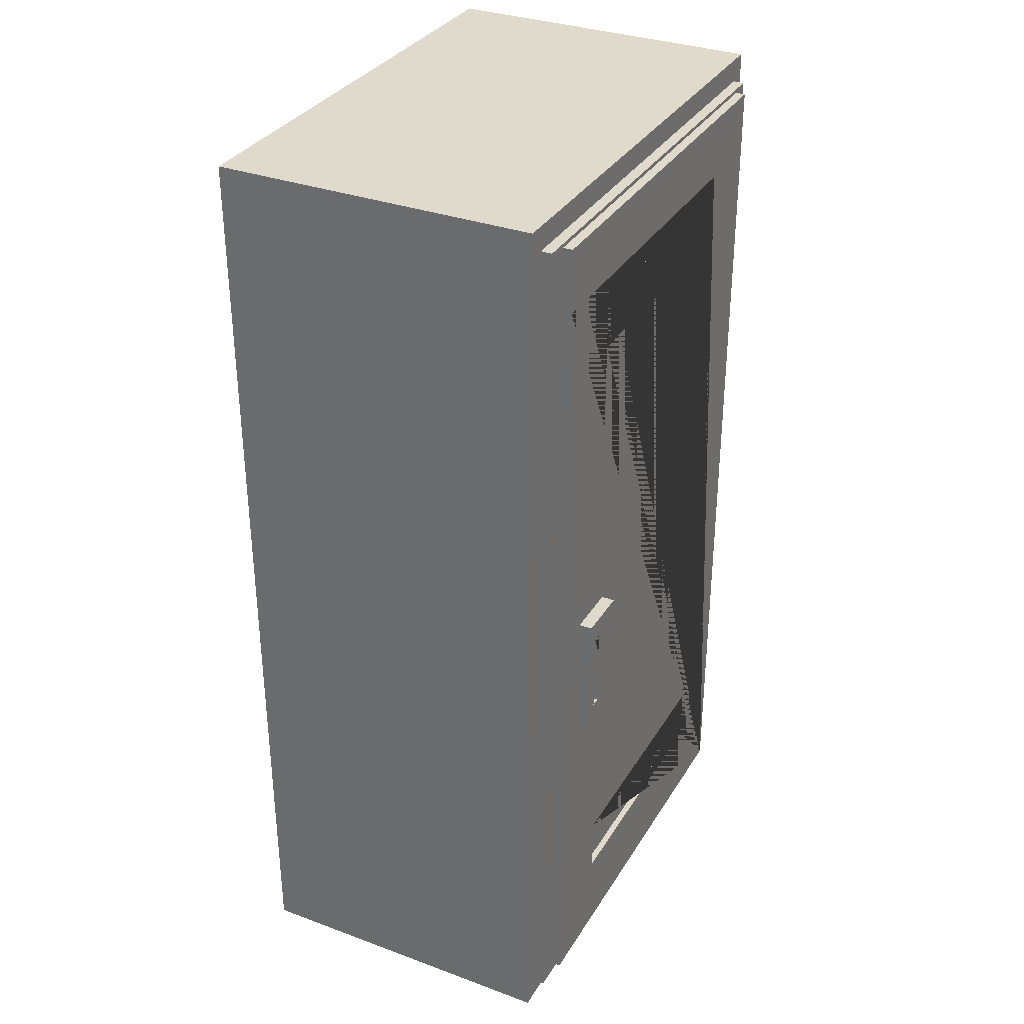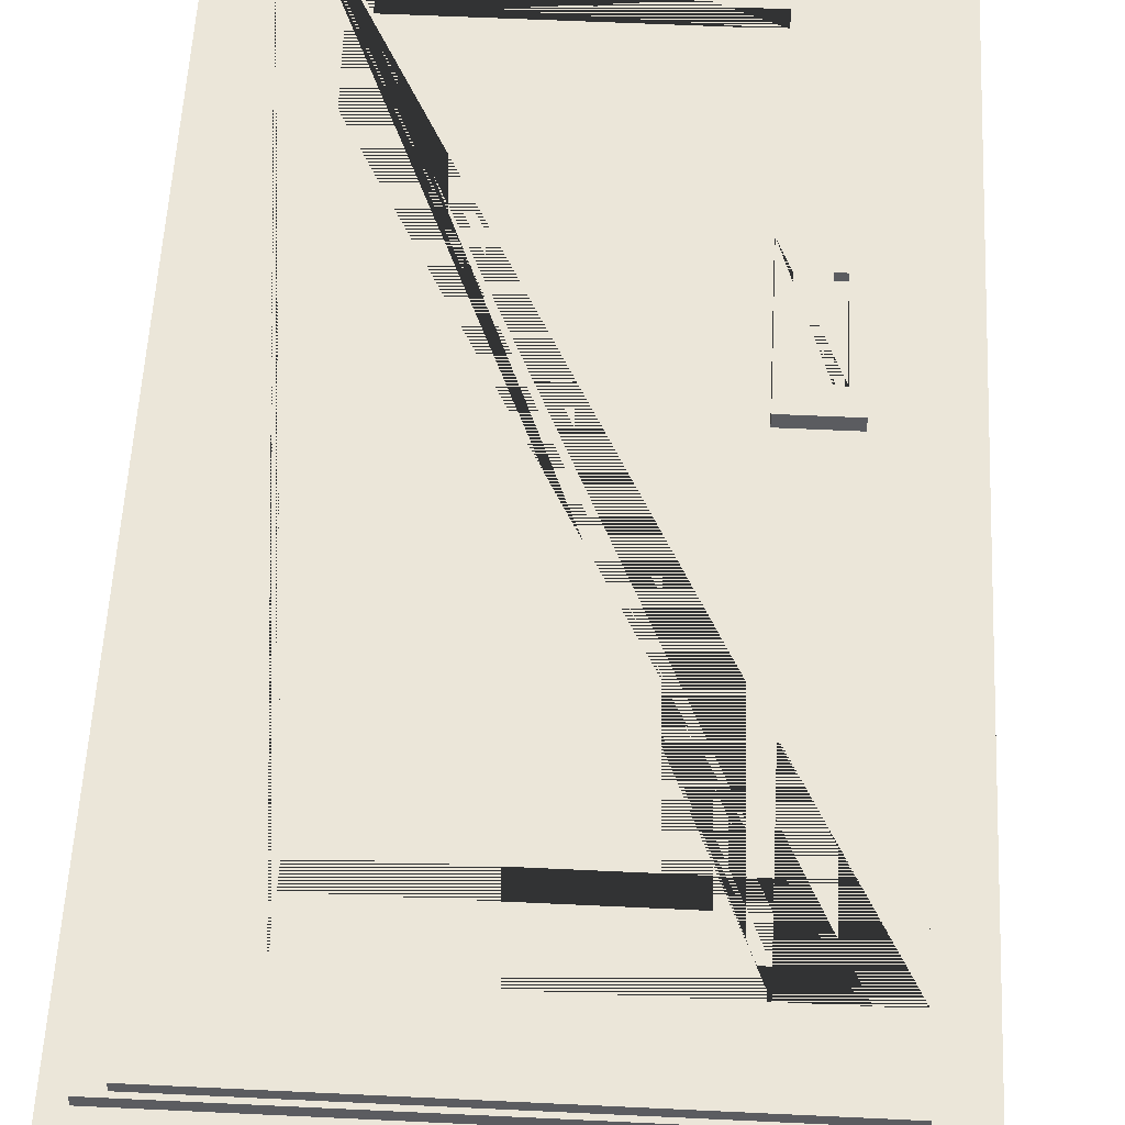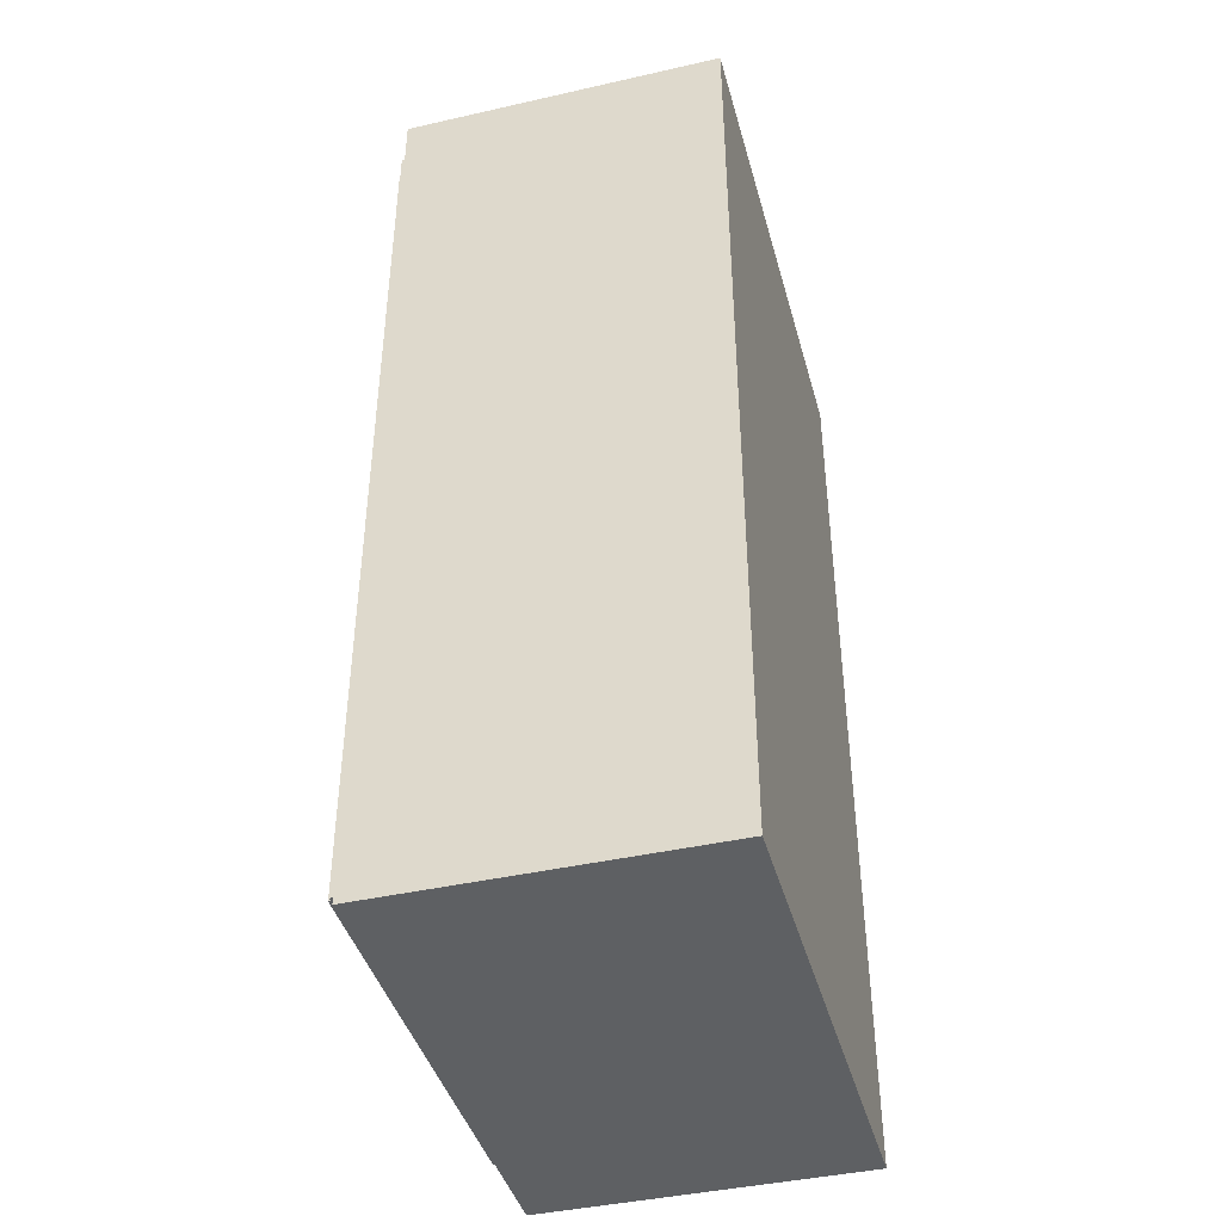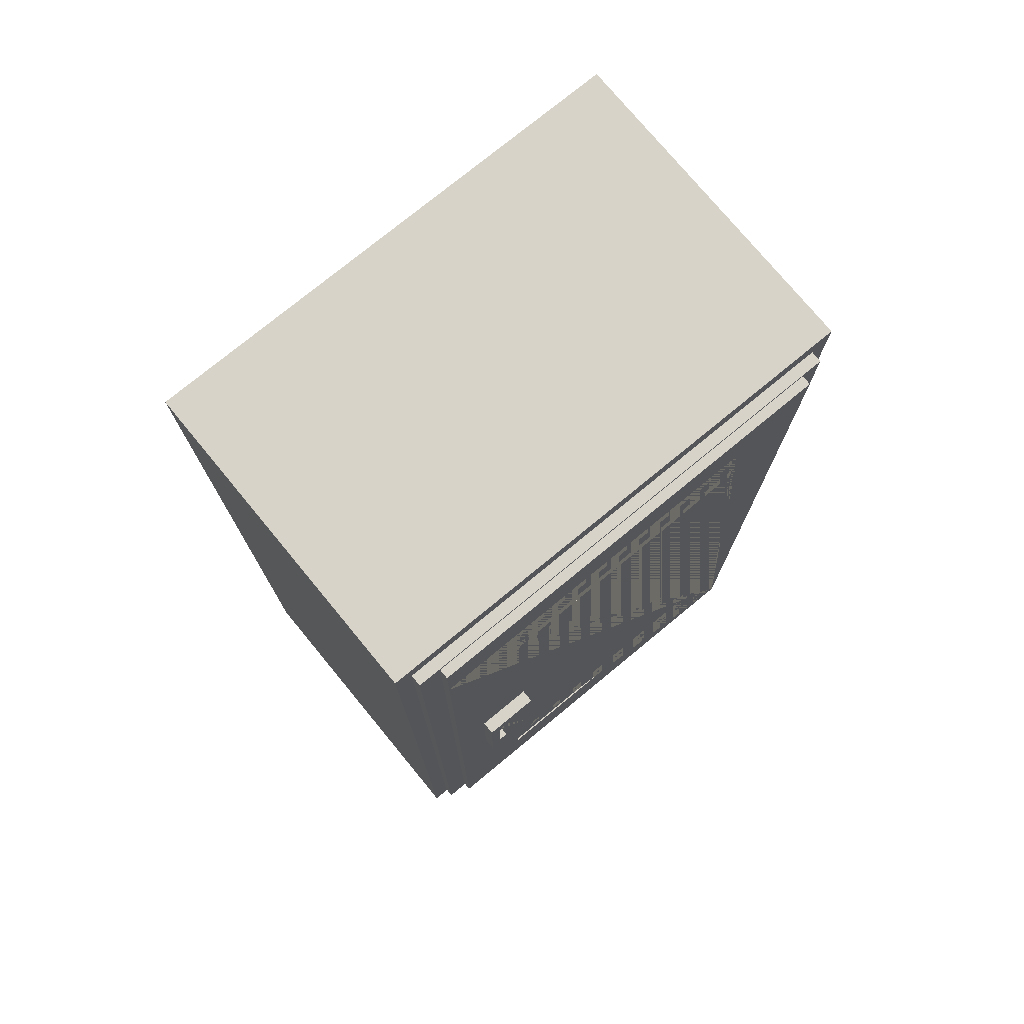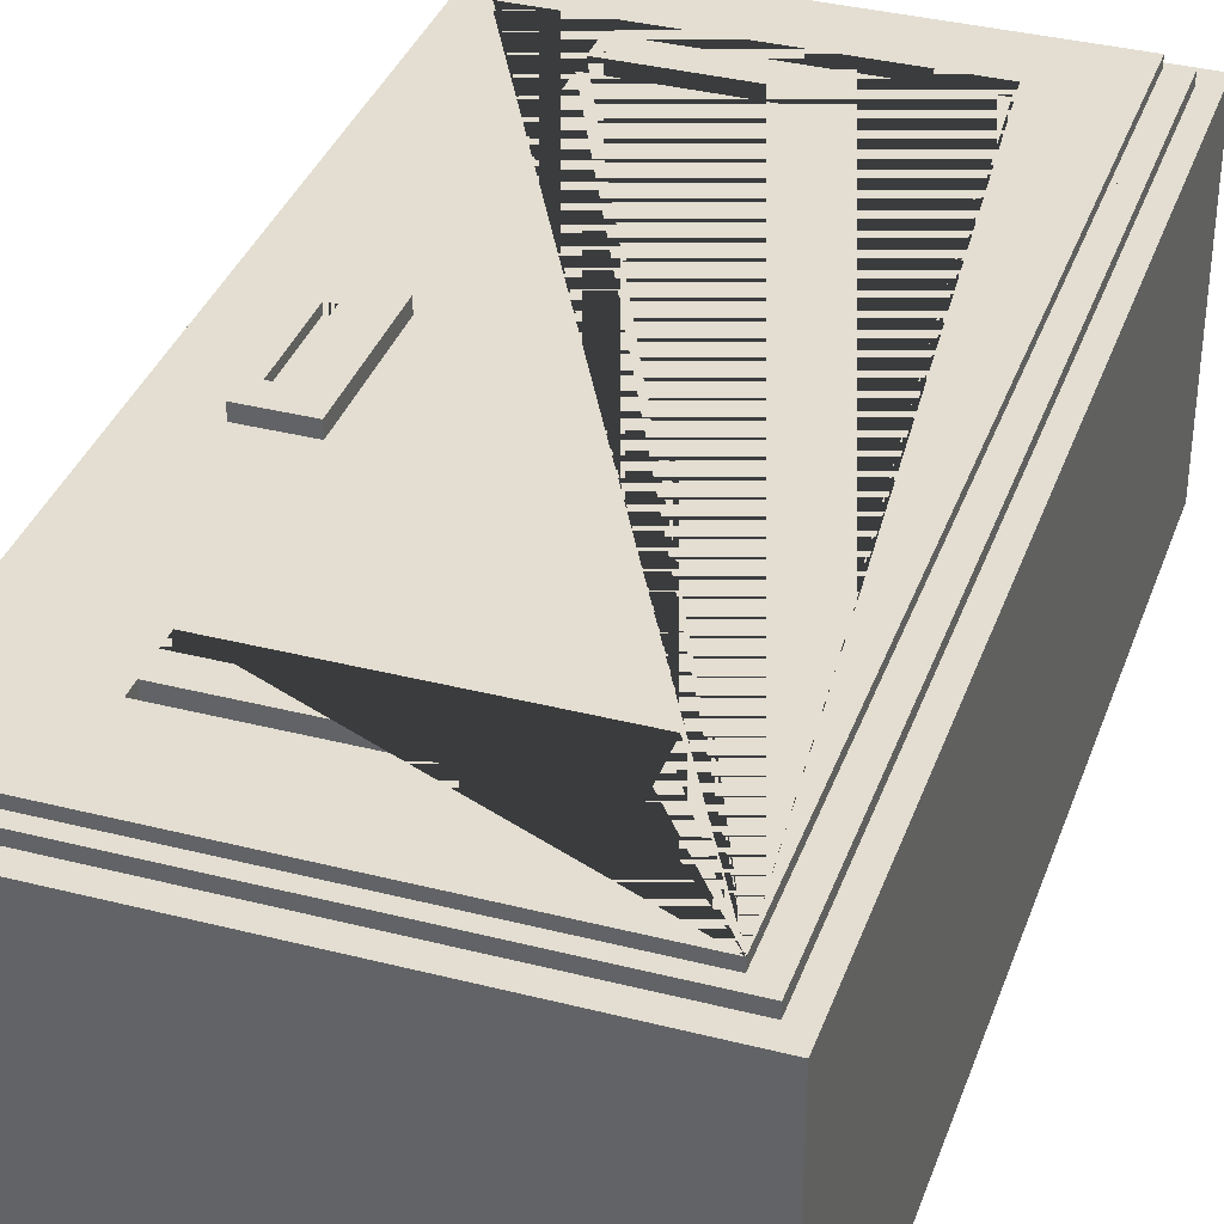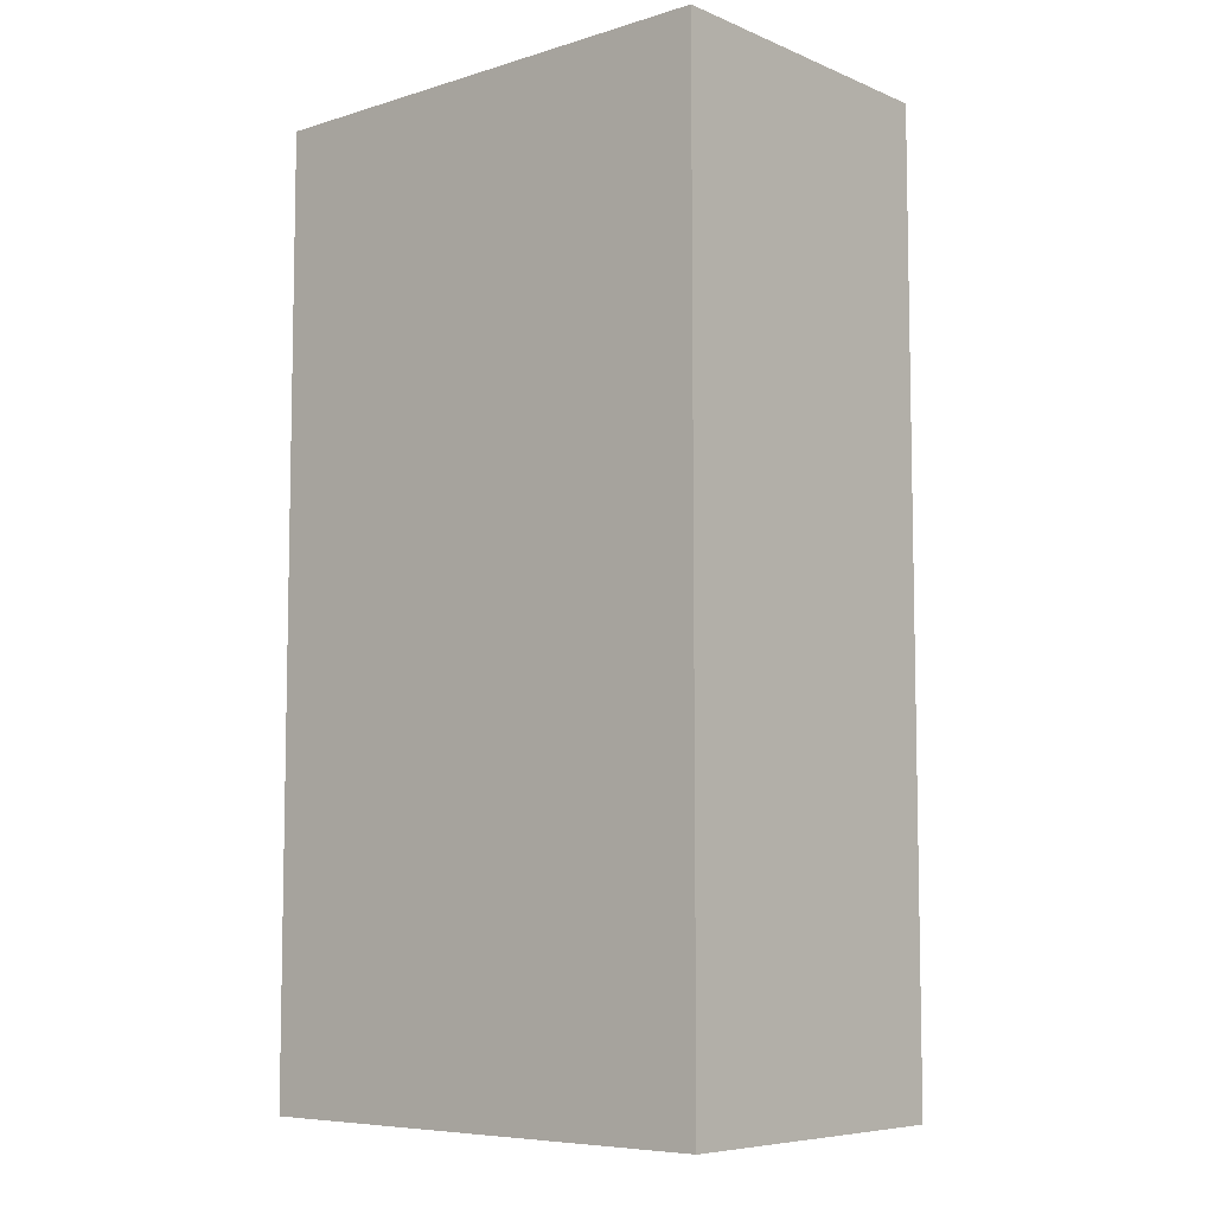
<metadata>
{"format":"obj","ext":"obj","renderer":"f3d","projection":"perspective","resolution":1024,"background":"white","views":[{"elev":33.1,"azim":-63.2,"up":"+Y"},{"elev":55.5,"azim":-177.1,"up":"+Z"},{"elev":-42.1,"azim":105.2,"up":"+Y"},{"elev":75.8,"azim":-39.5,"up":"+Y"},{"elev":36.1,"azim":18.5,"up":"+Z"},{"elev":-7.2,"azim":-139.1,"up":"+Y"}]}
</metadata>
<code>
o Cube
v -16.17 -0.1506 15.89
v -16.17 77.09 15.89
v -16.17 -0.1506 13.89
v -16.17 77.09 13.89
v 20.32 -0.1506 15.89
v 20.32 77.09 15.89
v 20.32 -0.1506 13.89
v 20.32 77.09 13.89
v -16.17 71.58 15.89
v 20.32 65.24 13.89
v 13.71 77.09 13.89
v 13.71 71.58 15.89
v 13.71 71.58 13.89
v 13.71 69.8 13.89
v 13.71 69.8 15.89
v 13.71 67.07 15.89
v 13.71 67.07 13.89
v 13.71 65.24 13.89
v 13.71 65.24 15.89
v -9.039 71.58 15.89
v -9.039 69.8 15.89
v -9.039 67.07 15.89
v -9.039 65.24 15.89
v -9.039 77.09 13.89
v -9.039 -0.1506 15.89
v -9.039 71.58 13.89
v -9.039 69.8 13.89
v -9.039 67.07 13.89
v -9.039 65.24 13.89
v 13.71 7.299 15.89
v 13.71 7.299 13.89
v -9.039 7.299 13.89
v -9.039 7.299 15.89
v 20.32 8.623 13.89
v 13.71 8.623 15.89
v 13.71 8.623 13.89
v -9.039 8.623 13.89
v -9.039 8.623 15.89
v 13.71 10.88 15.89
v 13.71 10.88 13.89
v -9.039 10.88 13.89
v -9.039 10.88 15.89
v 13.71 12.35 15.89
v 13.71 12.35 13.89
v -9.039 12.35 13.89
v -9.039 12.35 15.89
f 40 44 45 29 18 10 34 36 37 41
f 11 24 4 2 6 8
f 46 23 22 21 20 9 1 25 33 38 35 39 42
f 28 17 16 22
f 26 13 12 20
f 3 7 5 25 1
f 26 24 11 13
f 29 28 22 23
f 27 21 15 14
f 5 6 2 9 20 12 15 21 22 16 19 23 46 43 39 35 30 33 25
f 14 15 12 13
f 27 26 20 21
f 18 19 16 17
f 29 23 19 18
f 1 9 2 4 3
f 3 4 24 26 27 14 13 11 8 10 18 17 28 29 45 41 37 32 31 36 34 7
f 34 10 8 6 5 7
f 30 31 32 33
f 30 35 36 31
f 39 40 41 42
f 43 46 45 44
f 41 45 46 42
f 39 43 44 40
f 35 38 37 36
f 32 37 38 33
o Cube.001
v -13.22 27.97 17.02
v -13.22 39.43 17.02
v -13.22 27.97 15.02
v -13.22 39.43 15.02
v -8.422 27.97 17.02
v -8.422 39.43 17.02
v -8.422 27.97 15.02
v -8.422 39.43 15.02
v -13.22 30.21 17.02
v -12.27 39.43 17.02
v -12.27 37.51 17.02
v -12.27 30.21 17.02
v -11.48 37.51 17.02
v -11.48 30.21 17.02
v -12.27 37.51 16.32
v -12.27 30.21 16.32
v -11.48 37.51 16.32
v -11.48 30.21 16.32
f 47 55 48 50 49
f 49 53 51 47
f 58 57 56 48 55
f 54 50 48 56 52
f 58 60 64 62
f 50 54 53 49
f 53 54 52 51
f 51 52 56 57 59 60 58 55 47
f 64 63 61 62
f 59 57 61 63
f 60 59 63 64
f 57 58 62 61
o Cube.002
v -19.56 79.49 -14.11
v -19.56 -3.002 -14.11
v -19.56 79.49 14.11
v -19.56 -3.002 14.11
v 23.68 79.49 -14.11
v 23.68 -3.002 -14.11
v 23.68 79.49 14.11
v 23.68 -3.002 14.11
v -18.12 77.42 14.11
v 22.1 77.42 14.11
v -19.56 -1.253 14.11
v -18.12 -1.253 14.11
v 22.1 -1.253 14.11
v -18.12 77.42 15.06
v 22.1 77.42 15.06
v -18.12 -1.253 15.06
v 22.1 -1.253 15.06
v -19.56 75.33 14.11
v -18.12 75.33 14.11
v 19.82 0.8373 15.06
v 19.82 75.33 15.06
v -15.65 0.8373 15.06
v -15.65 75.33 15.06
f 71 65 67
f 77 80 76
f 72 69 71
f 68 70 72
f 74 77 72
f 65 70 66
f 75 83 82
f 82 67 65
f 78 83 80
f 78 80 87
f 79 77 74
f 73 79 74
f 85 81 79
f 71 69 65
f 77 81 80
f 72 70 69
f 68 66 70
f 67 82 73
f 82 83 73
f 75 68 76
f 68 72 77
f 76 68 77
f 71 67 74
f 67 73 74
f 71 74 72
f 65 69 70
f 75 76 83
f 65 66 82
f 66 68 75
f 82 66 75
f 73 83 78
f 83 76 80
f 85 79 87
f 79 78 87
f 80 81 86
f 81 84 86
f 80 86 87
f 79 81 77
f 73 78 79
f 85 84 81

</code>
